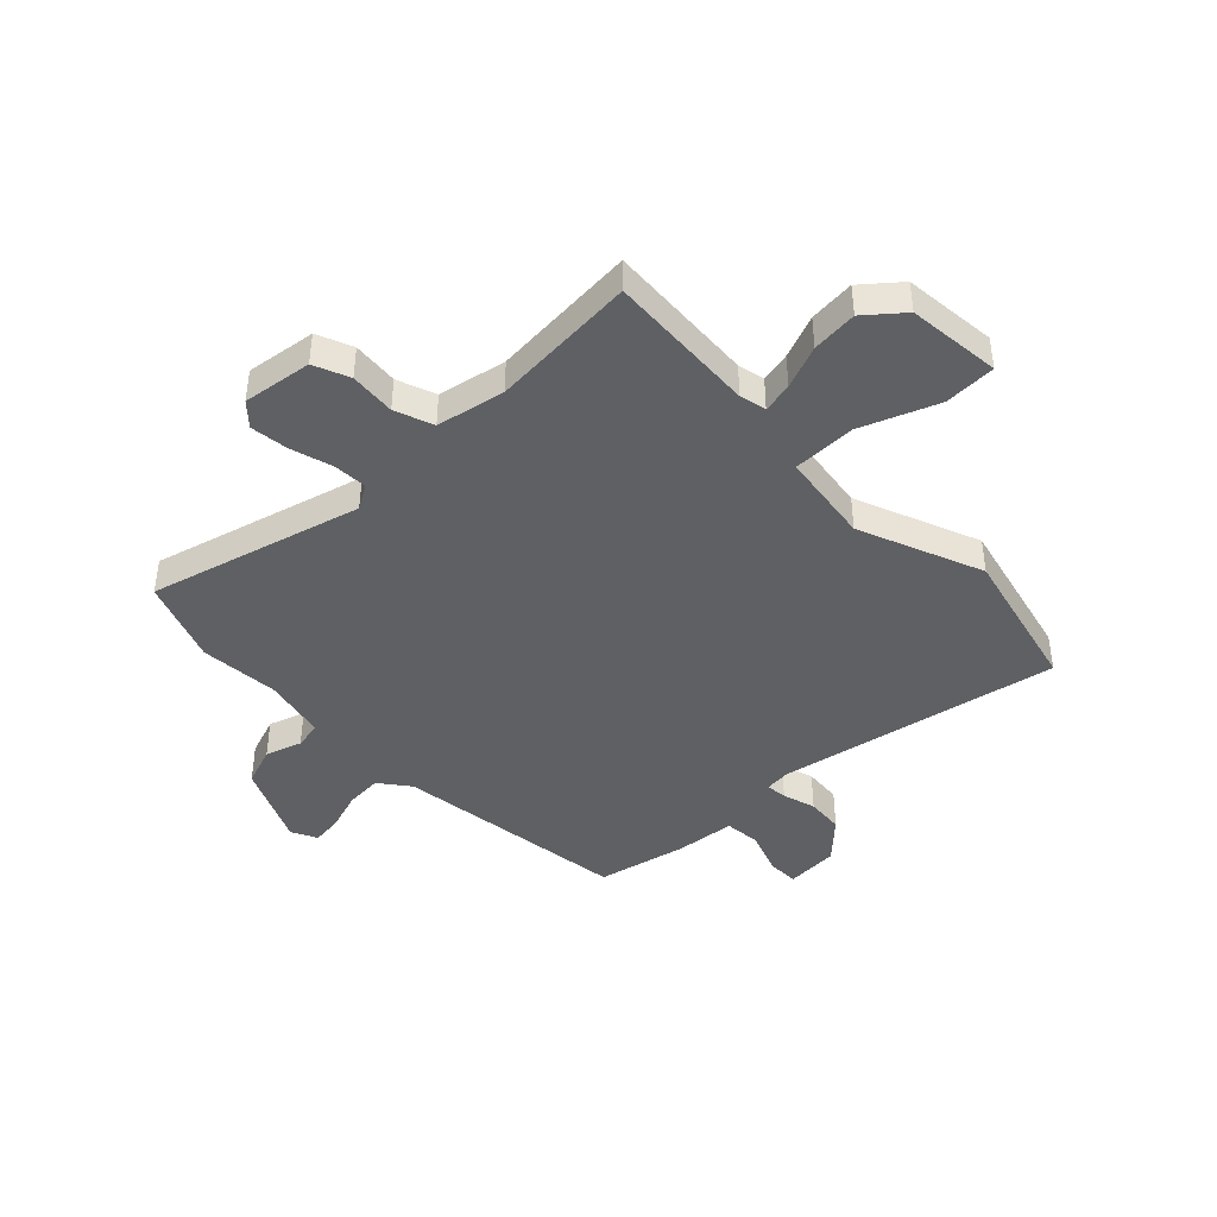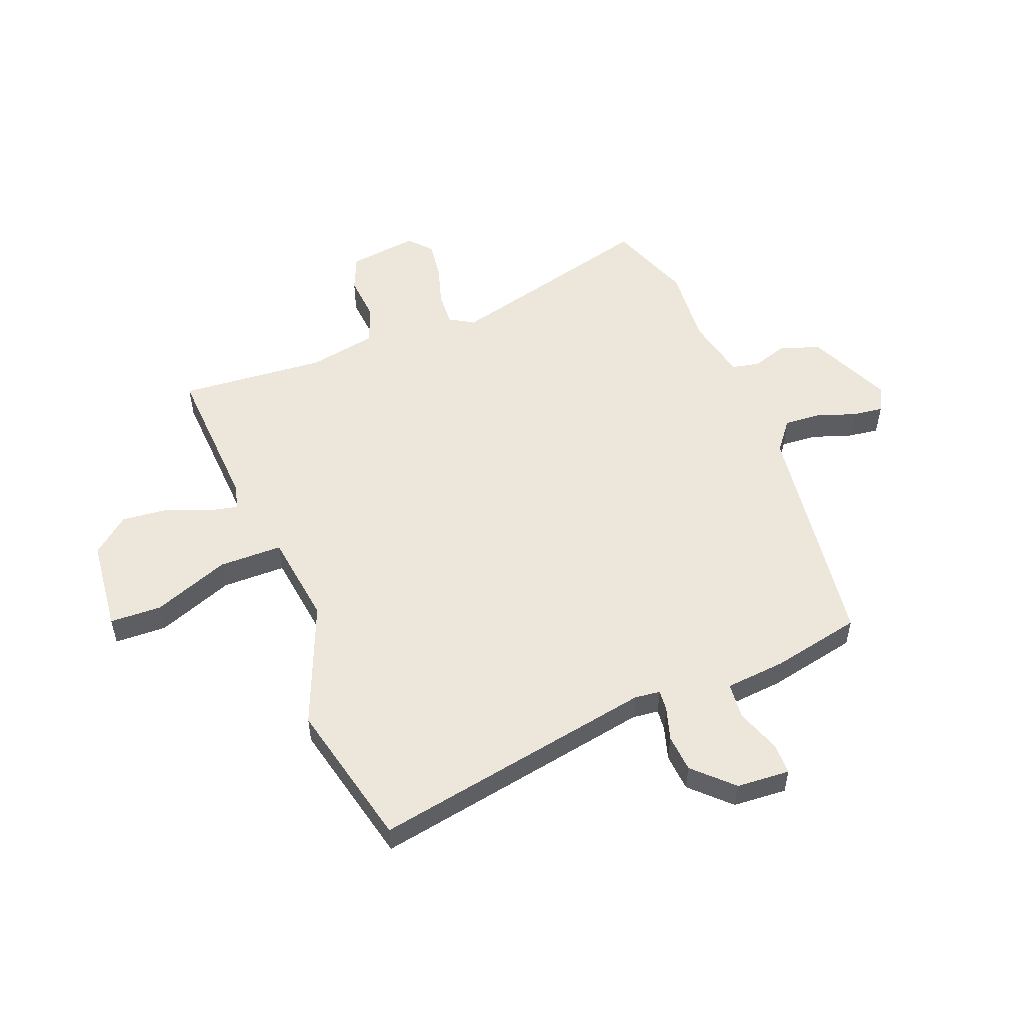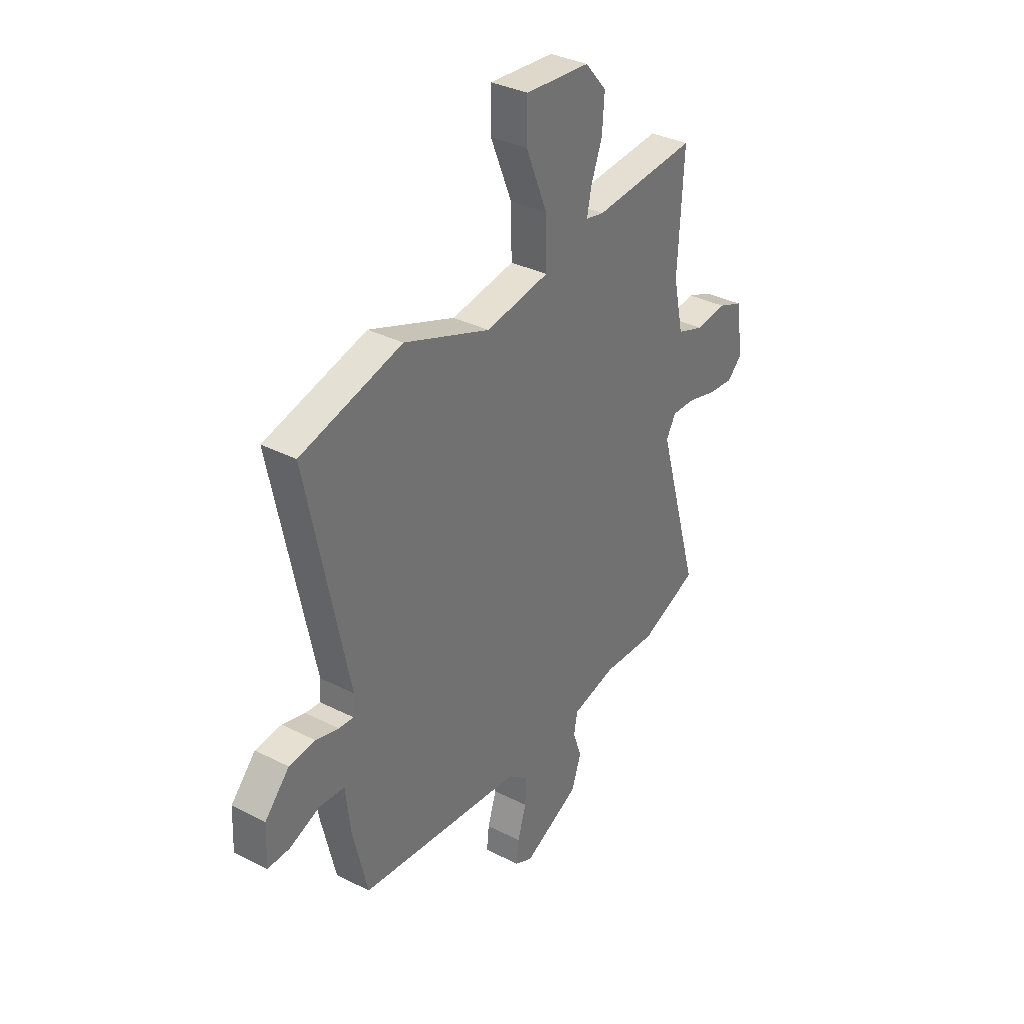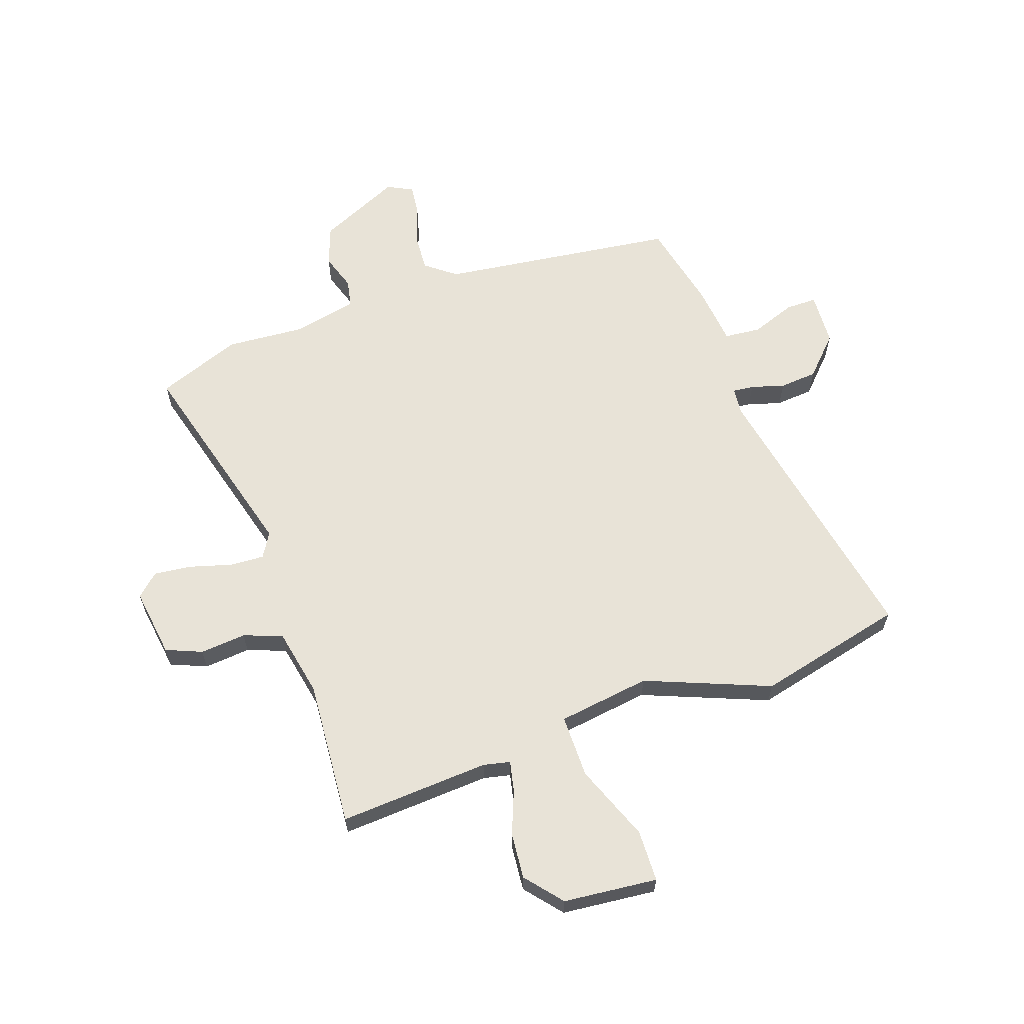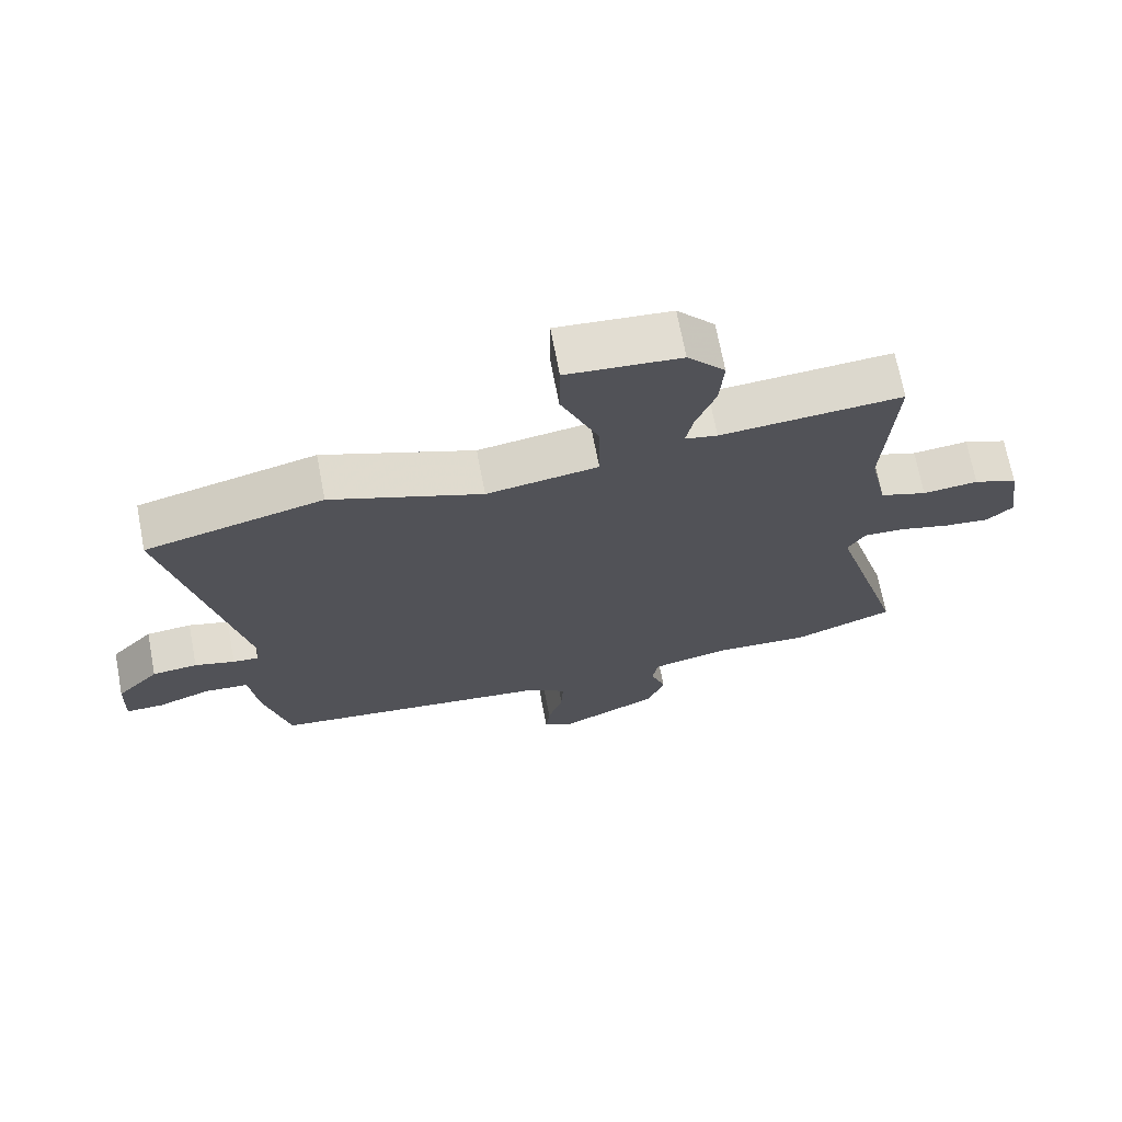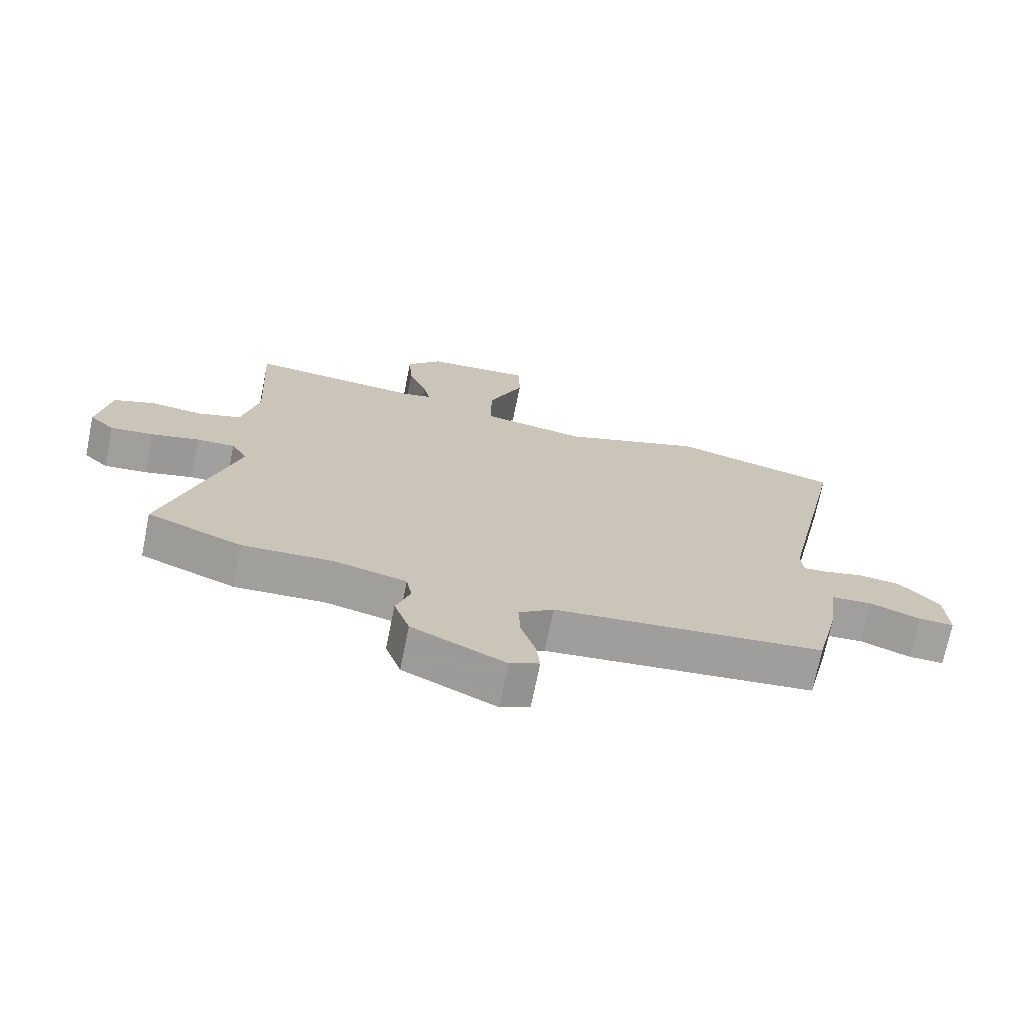
<metadata>
{"format":"obj","ext":"obj","renderer":"f3d","projection":"perspective","resolution":1024,"background":"white","views":[{"elev":-42.6,"azim":-44.9,"up":"+Y"},{"elev":53.1,"azim":70.0,"up":"+Y"},{"elev":34.4,"azim":124.4,"up":"+Z"},{"elev":62.4,"azim":-18.2,"up":"+Y"},{"elev":70.0,"azim":169.2,"up":"+Z"},{"elev":-71.9,"azim":-11.5,"up":"+Z"}]}
</metadata>
<code>
v -0.453 0.07 -0.519
v -0.606 0.07 -0.458
v -0.494 0.07 -0.07
v -0.52 0.07 -0.025
v -0.582 0.07 -0.027
v -0.66 0.07 -0.048
v -0.729 0.07 -0.055
v -0.769 0.07 -0.017
v -0.749 0.07 0.11
v -0.683 0.07 0.136
v -0.599 0.07 0.127
v -0.528 0.07 0.152
v -0.501 0.07 0.277
v -0.516 0.07 0.546
v -0.241 0.07 0.524
v -0.192 0.07 0.534
v -0.203 0.07 0.59
v -0.233 0.07 0.67
v -0.239 0.07 0.754
v -0.182 0.07 0.82
v -0.01 0.07 0.834
v -0.009 0.07 0.739
v -0.066 0.07 0.6
v -0.068 0.07 0.484
v 0.101 0.07 0.457
v 0.33 0.07 0.544
v 0.599 0.07 0.474
v 0.491 0.07 -0.042
v 0.495 0.07 -0.09
v 0.534 0.07 -0.087
v 0.595 0.07 -0.07
v 0.664 0.07 -0.077
v 0.729 0.07 -0.147
v 0.733 0.07 -0.245
v 0.676 0.07 -0.244
v 0.595 0.07 -0.213
v 0.528 0.07 -0.218
v 0.515 0.07 -0.328
v 0.476 0.07 -0.492
v 0.041 0.07 -0.54
v -0.015 0.07 -0.582
v -0.012 0.07 -0.648
v 0.011 0.07 -0.721
v 0.017 0.07 -0.778
v -0.03 0.07 -0.801
v -0.18 0.07 -0.729
v -0.205 0.07 -0.656
v -0.182 0.07 -0.59
v -0.191 0.07 -0.539
v -0.308 0.07 -0.511
v -0.453 0 -0.519
v -0.606 0 -0.458
v -0.494 0 -0.07
v -0.52 0 -0.025
v -0.582 0 -0.027
v -0.66 0 -0.048
v -0.729 0 -0.055
v -0.769 0 -0.017
v -0.749 0 0.11
v -0.683 0 0.136
v -0.599 0 0.127
v -0.528 0 0.152
v -0.501 0 0.277
v -0.516 0 0.546
v -0.241 0 0.524
v -0.192 0 0.534
v -0.203 0 0.59
v -0.233 0 0.67
v -0.239 0 0.754
v -0.182 0 0.82
v -0.01 0 0.834
v -0.009 0 0.739
v -0.066 0 0.6
v -0.068 0 0.484
v 0.101 0 0.457
v 0.33 0 0.544
v 0.599 0 0.474
v 0.491 0 -0.042
v 0.495 0 -0.09
v 0.534 0 -0.087
v 0.595 0 -0.07
v 0.664 0 -0.077
v 0.729 0 -0.147
v 0.733 0 -0.245
v 0.676 0 -0.244
v 0.595 0 -0.213
v 0.528 0 -0.218
v 0.515 0 -0.328
v 0.476 0 -0.492
v 0.041 0 -0.54
v -0.015 0 -0.582
v -0.012 0 -0.648
v 0.011 0 -0.721
v 0.017 0 -0.778
v -0.03 0 -0.801
v -0.18 0 -0.729
v -0.205 0 -0.656
v -0.182 0 -0.59
v -0.191 0 -0.539
v -0.308 0 -0.511
f 46 47 48
f 45 46 48
f 44 45 48
f 43 44 48
f 42 43 48
f 41 42 48 49
f 40 41 49
f 40 49 50
f 39 40 50
f 38 39 50
f 37 38 50
f 34 35 36
f 33 34 36
f 32 33 36
f 31 32 36
f 30 31 36
f 29 30 36 37
f 25 26 27 28
f 24 25 28 29
f 21 22 23
f 20 21 23
f 19 20 23
f 18 19 23
f 17 18 23
f 16 17 23 24
f 1 2 3
f 50 1 3
f 37 50 3
f 29 37 3
f 24 29 3
f 16 24 3
f 15 16 3
f 9 10 11
f 8 9 11
f 7 8 11
f 6 7 11
f 5 6 11
f 4 5 11 12
f 3 4 12 13
f 13 14 15
f 3 13 15
f 98 97 96
f 98 96 95
f 98 95 94
f 98 94 93
f 98 93 92
f 99 98 92 91
f 99 91 90
f 100 99 90
f 100 90 89
f 100 89 88
f 100 88 87
f 86 85 84
f 86 84 83
f 86 83 82
f 86 82 81
f 86 81 80
f 87 86 80 79
f 78 77 76 75
f 79 78 75 74
f 73 72 71
f 73 71 70
f 73 70 69
f 73 69 68
f 73 68 67
f 74 73 67 66
f 53 52 51
f 53 51 100
f 53 100 87
f 53 87 79
f 53 79 74
f 53 74 66
f 53 66 65
f 61 60 59
f 61 59 58
f 61 58 57
f 61 57 56
f 61 56 55
f 62 61 55 54
f 63 62 54 53
f 65 64 63
f 65 63 53
f 1 51 52 2
f 2 52 53 3
f 3 53 54 4
f 4 54 55 5
f 5 55 56 6
f 6 56 57 7
f 7 57 58 8
f 8 58 59 9
f 9 59 60 10
f 10 60 61 11
f 11 61 62 12
f 12 62 63 13
f 13 63 64 14
f 14 64 65 15
f 15 65 66 16
f 16 66 67 17
f 17 67 68 18
f 18 68 69 19
f 19 69 70 20
f 20 70 71 21
f 21 71 72 22
f 22 72 73 23
f 23 73 74 24
f 24 74 75 25
f 25 75 76 26
f 26 76 77 27
f 27 77 78 28
f 28 78 79 29
f 29 79 80 30
f 30 80 81 31
f 31 81 82 32
f 32 82 83 33
f 33 83 84 34
f 34 84 85 35
f 35 85 86 36
f 36 86 87 37
f 37 87 88 38
f 38 88 89 39
f 39 89 90 40
f 40 90 91 41
f 41 91 92 42
f 42 92 93 43
f 43 93 94 44
f 44 94 95 45
f 45 95 96 46
f 46 96 97 47
f 47 97 98 48
f 48 98 99 49
f 49 99 100 50
f 50 100 51 1

</code>
